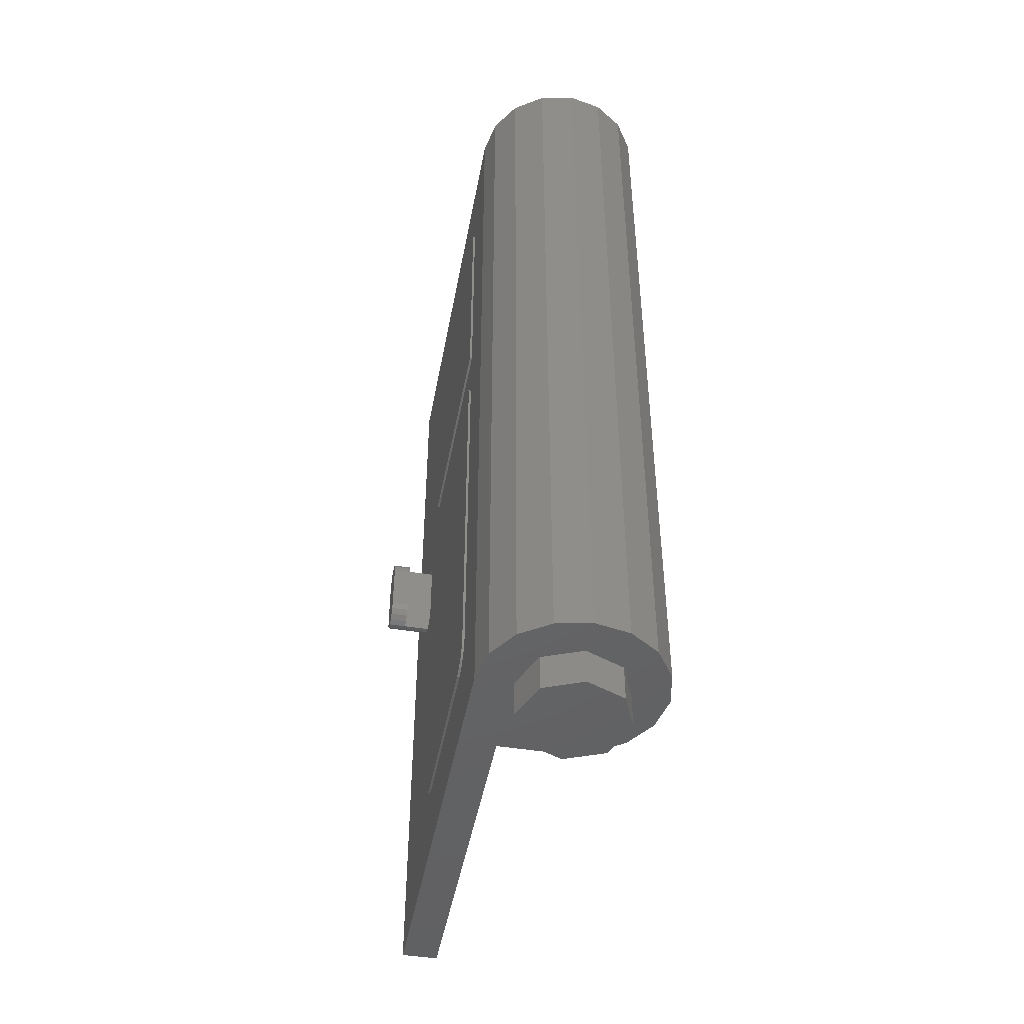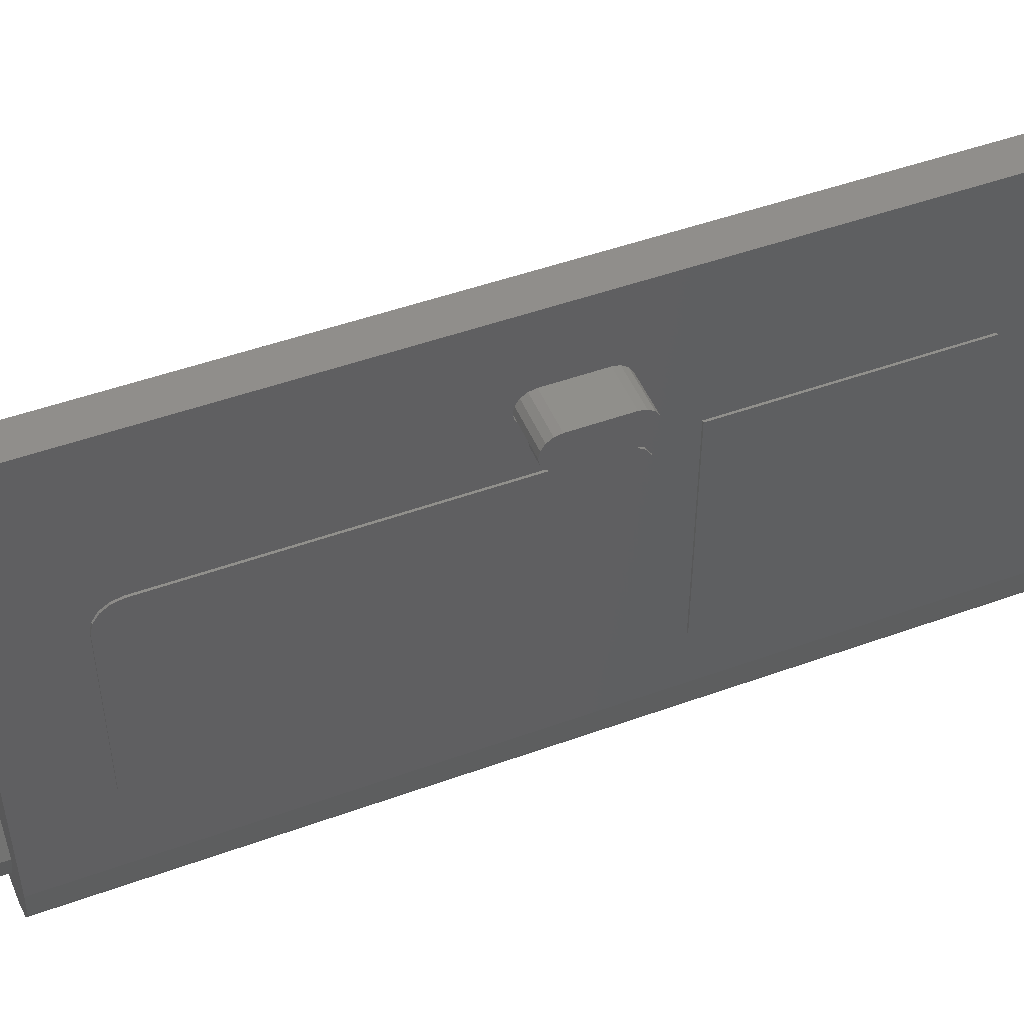
<metadata>
{"format":"stl","ext":"stl","renderer":"f3d","projection":"perspective","resolution":1024,"background":"white","views":[{"elev":-46.4,"azim":169.5,"up":"+Y"},{"elev":48.1,"azim":67.9,"up":"+Z"}]}
</metadata>
<code>
# stl→obj: 408 verts, 768 faces
v 0.24 3.84 0.24
v 0.24 3.84 -0
v 0.2217 3.84 0.09184
v 0.1697 3.84 0.1697
v 0.09184 3.84 0.2217
v 0 3.84 0.24
v 0.24 0.16 0
v 0.2217 0.16 -0.09184
v 0 0.16 0
v 0.1697 0.16 -0.1697
v 0.09184 0.16 -0.2217
v 0 0.16 -0.24
v -0.09184 0.16 -0.2217
v -0.1697 0.16 -0.1697
v -0.2217 0.16 -0.09184
v -0.24 0.16 -0
v -0.2217 0.16 0.09184
v -0.1697 0.16 0.1697
v -0.09184 0.16 0.2217
v -0 0.16 0.24
v 0.09184 0.16 0.2217
v 0.1697 0.16 0.1697
v 0.2217 0.16 0.09184
v 0 0 0.4
v -0.1531 0 0.3696
v 0 0 0
v -0.2828 0 0.2828
v -0.3696 0 0.1531
v -0.4 0 0
v -0.3696 0 -0.1531
v -0.2828 0 -0.2828
v -0.1531 0 -0.3696
v -0 0 -0.4
v 0.1531 0 -0.3696
v 0.2828 0 -0.2828
v 0.3696 0 -0.1531
v 0.4 0 0
v 0.24 1.72 1.6
v 0.24 1.726 1.569
v 0.24 1.72 1.52
v 0.24 1.743 1.543
v 0.24 1.769 1.526
v 0.24 1.8 1.52
v 0.24 2.12 1.52
v 0.24 2.04 1.52
v 0.24 2.071 1.526
v 0.24 2.097 1.543
v 0.24 2.114 1.569
v 0.24 2.12 1.6
v 0.4 1.72 1.6
v 0.4 1.726 1.631
v 0.4 1.72 1.68
v 0.4 1.743 1.657
v 0.4 1.769 1.674
v 0.4 1.8 1.68
v 0.4 1.8 1.52
v 0.4 1.769 1.526
v 0.4 1.72 1.52
v 0.4 1.743 1.543
v 0.4 1.726 1.569
v 0.4 2.12 1.52
v 0.4 2.12 1.6
v 0.4 2.114 1.569
v 0.4 2.097 1.543
v 0.4 2.071 1.526
v 0.4 2.04 1.52
v 0.4 2.12 1.68
v 0.4 2.04 1.68
v 0.4 2.071 1.674
v 0.4 2.097 1.657
v 0.4 2.114 1.631
v 0.52 1.8 1.52
v 0.52 1.769 1.526
v 0.52 1.8 1.6
v 0.52 1.743 1.543
v 0.52 1.726 1.569
v 0.52 1.72 1.6
v 0.52 2.04 1.6
v 0.52 2.12 1.6
v 0.52 2.114 1.569
v 0.52 2.097 1.543
v 0.52 2.071 1.526
v 0.52 2.04 1.52
v 0.6 1.8 1.68
v 0.6 1.769 1.674
v 0.6 1.8 1.6
v 0.6 1.743 1.657
v 0.6 1.726 1.631
v 0.6 1.72 1.6
v 0.6 1.726 1.569
v 0.6 1.743 1.543
v 0.6 1.769 1.526
v 0.6 1.8 1.52
v 0.6 2.04 1.6
v 0.6 2.04 1.52
v 0.6 2.071 1.526
v 0.6 2.097 1.543
v 0.6 2.114 1.569
v 0.6 2.12 1.6
v 0.6 2.114 1.631
v 0.6 2.097 1.657
v 0.6 2.071 1.674
v 0.6 2.04 1.68
v 0 3.84 0.4
v 0.24 3.84 0.4
v 0.24 3.84 0
v 0.24 3.84 2
v 0.4 3.84 2
v 0.4 3.84 0
v 0.24 0 2
v 0.24 0 0.4
v 0.4 0 2
v 0.4 0 0.4
v 0.2217 3.84 -0.09184
v 0.1697 3.84 -0.1697
v 0.09184 3.84 -0.2217
v 0 3.84 -0.24
v -0.09184 3.84 -0.2217
v -0.1697 3.84 -0.1697
v -0.2217 3.84 -0.09184
v -0.24 3.84 -0
v -0.2217 3.84 0.09184
v -0.1697 3.84 0.1697
v -0.09184 3.84 0.2217
v -0 3.84 0.24
v 0.32 3.84 0
v 0.2956 3.84 -0.1225
v 0.2263 3.84 -0.2263
v 0.1225 3.84 -0.2956
v 0 3.84 -0.32
v -0.1225 3.84 -0.2956
v -0.2263 3.84 -0.2263
v -0.2956 3.84 -0.1225
v -0.32 3.84 -0
v -0.2956 3.84 0.1225
v -0.2263 3.84 0.2263
v -0.1225 3.84 0.2956
v 0 3.84 0.32
v 0.3696 3.84 -0.1531
v 0.2828 3.84 -0.2828
v 0.1531 3.84 -0.3696
v 0 3.84 -0.4
v -0.1531 3.84 -0.3696
v -0.2828 3.84 -0.2828
v -0.3696 3.84 -0.1531
v -0.4 3.84 -0
v -0.3696 3.84 0.1531
v -0.2828 3.84 0.2828
v -0.1531 3.84 0.3696
v -0.4 3.84 0
v -0 3.84 -0.4
v 0.24 -0.16 0
v 0.24 0 0
v 0.1697 0 0.1697
v 0.1697 -0.16 0.1697
v -0 0 0.24
v -0 -0.16 0.24
v -0.1697 0 0.1697
v -0.1697 -0.16 0.1697
v -0.24 0 -0
v -0.24 -0.16 -0
v -0.1697 0 -0.1697
v -0.1697 -0.16 -0.1697
v 0 0 -0.24
v 0 -0.16 -0.24
v 0.1697 0 -0.1697
v 0.1697 -0.16 -0.1697
v 0 -0.16 0
v 0.4 2.2 0.41
v 0.4 2.08 0.29
v 0.4 2.08 1.31
v 0.4 2.2 1.19
v 0.4 0.36 0.41
v 0.4 0.36 1.19
v 0.4 0.48 1.31
v 0.4 0.48 0.29
v 0.41 2.2 0.41
v 0.41 2.2 1.19
v 0.41 0.36 0.41
v 0.41 0.36 1.19
v 0.41 2.08 0.29
v 0.41 0.48 0.29
v 0.41 0.48 1.31
v 0.41 2.08 1.31
v 0.41 0.464 0.432
v 0.41 0.504 0.392
v 0.41 0.504 1.208
v 0.41 0.464 1.168
v 0.41 1.232 0.392
v 0.41 1.232 1.208
v 0.41 1.328 0.392
v 0.41 2.056 0.392
v 0.41 2.056 1.208
v 0.41 1.328 1.208
v 0.41 2.096 0.432
v 0.41 2.096 1.168
v 0.41 0.464 1.208
v 0.41 0.464 0.392
v 0.41 2.096 1.208
v 0.41 2.096 0.392
v 0.41 2.48 0.368
v 0.41 2.484 0.364
v 0.41 2.484 0.42
v 0.41 2.48 0.416
v 0.41 2.536 0.364
v 0.41 2.54 0.368
v 0.41 2.54 0.412
v 0.41 2.532 0.42
v 0.41 2.48 0.588
v 0.41 2.484 0.584
v 0.41 2.484 0.64
v 0.41 2.48 0.636
v 0.41 2.532 0.584
v 0.41 2.536 0.64
v 0.41 2.54 0.592
v 0.41 2.54 0.636
v 0.41 2.508 0.48
v 0.41 2.512 0.46
v 0.41 2.512 0.544
v 0.41 2.508 0.524
v 0.41 2.516 0.444
v 0.41 2.516 0.56
v 0.41 2.524 0.428
v 0.41 2.524 0.576
v 0.41 2.552 0.4
v 0.41 2.552 0.604
v 0.41 2.564 0.392
v 0.41 2.564 0.612
v 0.41 2.576 0.388
v 0.41 2.576 0.616
v 0.41 2.604 0.516
v 0.41 2.592 0.62
v 0.41 2.6 0.504
v 0.41 2.612 0.52
v 0.41 2.612 0.484
v 0.41 2.604 0.488
v 0.41 2.592 0.384
v 0.41 2.632 0.48
v 0.41 2.632 0.524
v 0.41 3.252 0.48
v 0.41 3.252 0.524
v 0.41 3.248 0.544
v 0.41 3.248 0.46
v 0.41 3.244 0.56
v 0.41 3.244 0.444
v 0.41 3.236 0.576
v 0.41 3.236 0.428
v 0.41 3.224 0.592
v 0.41 3.224 0.412
v 0.41 3.208 0.604
v 0.41 3.208 0.4
v 0.41 3.196 0.612
v 0.41 3.196 0.392
v 0.41 3.184 0.616
v 0.41 3.184 0.388
v 0.41 3.148 0.52
v 0.41 3.156 0.516
v 0.41 3.168 0.62
v 0.41 3.148 0.484
v 0.41 3.168 0.384
v 0.41 3.156 0.488
v 0.41 3.128 0.48
v 0.41 3.128 0.524
v 0.41 2.608 0.792
v 0.41 2.612 0.784
v 0.41 2.612 0.816
v 0.41 2.608 0.808
v 0.41 2.62 0.78
v 0.41 2.62 0.82
v 0.41 2.808 0.78
v 0.41 2.808 0.82
v 0.41 2.816 0.784
v 0.41 2.816 0.816
v 0.41 2.82 0.792
v 0.41 2.82 0.808
v 0.41 2.6 0.5
v 0.41 3.16 0.5
v 0.41 3.16 0.504
v 0.41 2.92 0.792
v 0.41 2.924 0.784
v 0.41 2.924 0.816
v 0.41 2.92 0.808
v 0.41 2.932 0.78
v 0.41 2.932 0.82
v 0.41 3.14 0.78
v 0.41 3.14 0.82
v 0.41 3.148 0.784
v 0.41 3.148 0.816
v 0.41 3.152 0.792
v 0.41 3.152 0.808
v 0.41 2.508 0.68
v 0.41 2.512 0.876
v 0.41 2.508 0.86
v 0.41 2.516 0.888
v 0.41 2.54 0.912
v 0.41 2.524 0.9
v 0.41 2.552 0.916
v 0.41 2.568 0.92
v 0.41 2.824 0.916
v 0.41 2.8 0.92
v 0.41 2.836 0.912
v 0.41 2.856 0.892
v 0.41 2.848 0.904
v 0.41 2.864 0.904
v 0.41 2.876 0.912
v 0.41 2.912 0.92
v 0.41 2.888 0.916
v 0.41 3.18 0.92
v 0.41 3.204 0.916
v 0.41 3.232 0.9
v 0.41 3.22 0.908
v 0.41 3.248 0.872
v 0.41 3.24 0.888
v 0.41 3.252 0.848
v 0.41 3.252 0.68
v 0.41 2.608 1.084
v 0.41 2.612 1.076
v 0.41 2.612 1.108
v 0.41 2.608 1.1
v 0.41 2.62 1.072
v 0.41 2.62 1.112
v 0.41 2.808 1.072
v 0.41 2.808 1.112
v 0.41 2.816 1.076
v 0.41 2.816 1.108
v 0.41 2.82 1.084
v 0.41 2.82 1.1
v 0.41 2.92 1.084
v 0.41 2.924 1.076
v 0.41 2.924 1.108
v 0.41 2.92 1.1
v 0.41 2.932 1.072
v 0.41 2.932 1.112
v 0.41 3.14 1.072
v 0.41 3.14 1.112
v 0.41 3.148 1.076
v 0.41 3.148 1.108
v 0.41 3.152 1.084
v 0.41 3.152 1.1
v 0.41 2.508 0.972
v 0.41 2.512 1.168
v 0.41 2.508 1.152
v 0.41 2.516 1.18
v 0.41 2.54 1.204
v 0.41 2.524 1.192
v 0.41 2.552 1.208
v 0.41 2.568 1.212
v 0.41 2.824 1.208
v 0.41 2.8 1.212
v 0.41 2.836 1.204
v 0.41 2.856 1.184
v 0.41 2.848 1.196
v 0.41 2.864 1.196
v 0.41 2.876 1.204
v 0.41 2.912 1.212
v 0.41 2.888 1.208
v 0.41 3.18 1.212
v 0.41 3.204 1.208
v 0.41 3.232 1.192
v 0.41 3.22 1.2
v 0.41 3.248 1.164
v 0.41 3.24 1.18
v 0.41 3.252 1.14
v 0.41 3.252 0.972
v 0.41 2.36 1.32
v 0.41 2.36 0.28
v 0.41 3.4 0.28
v 0.41 3.4 1.32
v 0.41 2.126 1.301
v 0.4 2.126 1.301
v 0.41 2.165 1.275
v 0.4 2.165 1.275
v 0.41 2.191 1.236
v 0.4 2.191 1.236
v 0.41 0.4341 0.2991
v 0.4 0.4341 0.2991
v 0.41 0.3951 0.3251
v 0.4 0.3951 0.3251
v 0.41 0.3691 0.3641
v 0.4 0.3691 0.3641
v 0.41 2.191 0.3641
v 0.4 2.191 0.3641
v 0.41 2.165 0.3251
v 0.4 2.165 0.3251
v 0.41 2.126 0.2991
v 0.4 2.126 0.2991
v 0.41 0.3691 1.236
v 0.4 0.3691 1.236
v 0.41 0.3951 1.275
v 0.4 0.3951 1.275
v 0.41 0.4341 1.301
v 0.4 0.4341 1.301
v 0.41 2.093 1.183
v 0.41 2.084 1.196
v 0.41 2.071 1.205
v 0.41 2.071 0.395
v 0.41 2.084 0.4037
v 0.41 2.093 0.4167
v 0.41 0.467 0.4167
v 0.41 0.4757 0.4037
v 0.41 0.4887 0.395
v 0.41 0.4887 1.205
v 0.41 0.4757 1.196
v 0.41 0.467 1.183
v 0.4 2.36 1.32
v 0.4 3.4 1.32
v 0.4 3.4 0.28
v 0.4 2.36 0.28
f 1 2 3
f 1 3 4
f 1 4 5
f 1 5 6
f 7 8 9
f 8 10 9
f 10 11 9
f 11 12 9
f 12 13 9
f 13 14 9
f 14 15 9
f 15 16 9
f 16 17 9
f 17 18 9
f 18 19 9
f 19 20 9
f 20 21 9
f 21 22 9
f 22 23 9
f 23 7 9
f 24 25 26
f 25 27 26
f 27 28 26
f 28 29 26
f 29 30 26
f 30 31 26
f 31 32 26
f 32 33 26
f 33 34 26
f 34 35 26
f 35 36 26
f 36 37 26
f 38 39 40
f 39 41 40
f 41 42 40
f 42 43 40
f 44 45 46
f 44 46 47
f 44 47 48
f 44 48 49
f 50 51 52
f 51 53 52
f 53 54 52
f 54 55 52
f 56 57 58
f 57 59 58
f 59 60 58
f 60 50 58
f 61 62 63
f 61 63 64
f 61 64 65
f 61 65 66
f 67 68 69
f 67 69 70
f 67 70 71
f 67 71 62
f 72 73 74
f 73 75 74
f 75 76 74
f 76 77 74
f 78 79 80
f 78 80 81
f 78 81 82
f 78 82 83
f 84 85 86
f 85 87 86
f 87 88 86
f 88 89 86
f 89 90 86
f 90 91 86
f 91 92 86
f 92 93 86
f 94 95 96
f 94 96 97
f 94 97 98
f 94 98 99
f 94 99 100
f 94 100 101
f 94 101 102
f 94 102 103
f 6 104 105
f 6 105 1
f 106 107 108
f 106 108 109
f 105 44 49
f 105 49 107
f 107 49 38
f 107 38 110
f 110 38 40
f 110 40 111
f 111 40 44
f 111 44 105
f 107 110 112
f 107 112 108
f 108 67 61
f 108 61 109
f 112 52 67
f 112 67 108
f 37 58 52
f 37 52 112
f 109 61 58
f 109 58 37
f 104 24 111
f 104 111 105
f 37 113 24
f 37 24 26
f 113 112 110
f 113 110 111
f 55 84 103
f 55 103 68
f 49 79 77
f 49 77 38
f 83 95 93
f 83 93 72
f 43 56 66
f 43 66 45
f 78 83 72
f 78 72 74
f 84 93 95
f 84 95 103
f 7 106 114
f 7 114 8
f 8 114 115
f 8 115 10
f 10 115 116
f 10 116 11
f 11 116 117
f 11 117 12
f 12 117 118
f 12 118 13
f 13 118 119
f 13 119 14
f 14 119 120
f 14 120 15
f 15 120 121
f 15 121 16
f 16 121 122
f 16 122 17
f 17 122 123
f 17 123 18
f 18 123 124
f 18 124 19
f 19 124 125
f 19 125 20
f 20 125 5
f 20 5 21
f 21 5 4
f 21 4 22
f 22 4 3
f 22 3 23
f 23 3 106
f 23 106 7
f 106 126 127
f 106 127 114
f 114 127 128
f 114 128 115
f 115 128 129
f 115 129 116
f 116 129 130
f 116 130 117
f 117 130 131
f 117 131 118
f 118 131 132
f 118 132 119
f 119 132 133
f 119 133 120
f 120 133 134
f 120 134 121
f 121 134 135
f 121 135 122
f 122 135 136
f 122 136 123
f 123 136 137
f 123 137 124
f 124 137 138
f 124 138 6
f 126 109 139
f 126 139 127
f 127 139 140
f 127 140 128
f 128 140 141
f 128 141 129
f 129 141 142
f 129 142 130
f 130 142 143
f 130 143 131
f 131 143 144
f 131 144 132
f 132 144 145
f 132 145 133
f 133 145 146
f 133 146 134
f 134 146 147
f 134 147 135
f 135 147 148
f 135 148 136
f 136 148 149
f 136 149 137
f 137 149 104
f 137 104 138
f 24 104 149
f 24 149 25
f 25 149 148
f 25 148 27
f 27 148 147
f 27 147 28
f 28 147 150
f 28 150 29
f 29 150 145
f 29 145 30
f 30 145 144
f 30 144 31
f 31 144 143
f 31 143 32
f 32 143 151
f 32 151 33
f 33 151 141
f 33 141 34
f 34 141 140
f 34 140 35
f 35 140 139
f 35 139 36
f 36 139 109
f 36 109 37
f 50 89 88
f 50 88 51
f 51 88 87
f 51 87 53
f 53 87 85
f 53 85 54
f 54 85 84
f 54 84 55
f 68 103 102
f 68 102 69
f 69 102 101
f 69 101 70
f 70 101 100
f 70 100 71
f 71 100 99
f 71 99 62
f 38 50 60
f 38 60 39
f 39 60 59
f 39 59 41
f 41 59 57
f 41 57 42
f 42 57 56
f 42 56 43
f 45 66 65
f 45 65 46
f 46 65 64
f 46 64 47
f 47 64 63
f 47 63 48
f 48 63 62
f 48 62 49
f 72 93 92
f 72 92 73
f 73 92 91
f 73 91 75
f 75 91 90
f 75 90 76
f 76 90 89
f 76 89 77
f 79 99 98
f 79 98 80
f 80 98 97
f 80 97 81
f 81 97 96
f 81 96 82
f 82 96 95
f 82 95 83
f 152 153 154
f 152 154 155
f 155 154 156
f 155 156 157
f 157 156 158
f 157 158 159
f 159 158 160
f 159 160 161
f 161 160 162
f 161 162 163
f 163 162 164
f 163 164 165
f 165 164 166
f 165 166 167
f 167 166 153
f 167 153 152
f 168 152 155
f 168 155 157
f 168 157 159
f 168 159 161
f 168 161 163
f 168 163 165
f 168 165 167
f 168 167 152
f 169 170 171
f 171 172 169
f 173 174 175
f 175 176 173
f 171 170 176
f 176 175 171
f 177 169 172
f 172 178 177
f 179 180 174
f 174 173 179
f 170 181 182
f 182 176 170
f 171 175 183
f 183 184 171
f 185 186 187
f 187 188 185
f 186 189 190
f 190 187 186
f 191 192 193
f 193 194 191
f 192 195 196
f 196 193 192
f 179 185 188
f 188 180 179
f 180 188 197
f 180 197 183
f 197 187 183
f 183 187 190
f 190 194 184
f 184 183 190
f 194 190 189
f 189 191 194
f 189 182 181
f 181 191 189
f 182 189 186
f 198 182 186
f 179 182 198
f 179 198 185
f 194 193 184
f 193 199 184
f 184 199 178
f 199 196 177
f 177 178 199
f 196 195 177
f 195 200 177
f 181 177 200
f 192 181 200
f 191 181 192
f 201 202 203
f 203 204 201
f 202 205 206
f 206 203 202
f 206 207 208
f 208 203 206
f 209 210 211
f 211 212 209
f 210 213 214
f 214 211 210
f 214 213 215
f 215 216 214
f 217 218 219
f 219 220 217
f 218 221 222
f 222 219 218
f 221 223 224
f 224 222 221
f 223 208 213
f 213 224 223
f 208 207 215
f 215 213 208
f 207 225 226
f 226 215 207
f 225 227 228
f 228 226 225
f 227 229 230
f 230 228 227
f 231 232 230
f 230 233 231
f 232 231 234
f 235 236 229
f 229 237 235
f 237 238 235
f 232 234 239
f 240 241 242
f 242 243 240
f 243 242 244
f 244 245 243
f 245 244 246
f 246 247 245
f 247 246 248
f 248 249 247
f 249 248 250
f 250 251 249
f 251 250 252
f 252 253 251
f 253 252 254
f 254 255 253
f 256 257 254
f 254 258 256
f 259 260 261
f 262 260 259
f 263 256 258
f 262 238 237
f 237 260 262
f 263 258 232
f 232 239 263
f 264 265 266
f 266 267 264
f 265 268 269
f 269 266 265
f 268 270 271
f 271 269 268
f 270 272 273
f 273 271 270
f 272 274 275
f 275 273 272
f 276 236 231
f 231 233 276
f 236 235 234
f 234 231 236
f 235 238 239
f 239 234 235
f 238 262 263
f 263 239 238
f 262 259 256
f 256 263 262
f 259 261 257
f 257 256 259
f 261 277 278
f 278 257 261
f 279 280 281
f 281 282 279
f 280 283 284
f 284 281 280
f 283 285 286
f 286 284 283
f 285 287 288
f 288 286 285
f 287 289 290
f 290 288 287
f 291 267 292
f 292 293 291
f 292 267 266
f 266 294 292
f 294 266 295
f 295 296 294
f 266 269 297
f 297 295 266
f 297 269 271
f 271 298 297
f 298 271 299
f 299 300 298
f 271 273 301
f 301 299 271
f 301 273 302
f 302 303 301
f 273 275 282
f 282 302 273
f 282 281 304
f 304 302 282
f 304 281 284
f 284 305 304
f 305 284 306
f 306 307 305
f 284 286 308
f 308 306 284
f 286 288 309
f 309 308 286
f 309 288 310
f 310 311 309
f 310 288 312
f 312 313 310
f 288 290 314
f 314 312 288
f 290 289 315
f 315 314 290
f 287 315 289
f 285 315 287
f 291 264 267
f 291 265 264
f 291 268 265
f 291 270 268
f 270 291 315
f 315 283 270
f 270 283 280
f 280 272 270
f 272 280 279
f 279 274 272
f 274 279 282
f 282 275 274
f 283 315 285
f 316 317 318
f 318 319 316
f 317 320 321
f 321 318 317
f 320 322 323
f 323 321 320
f 322 324 325
f 325 323 322
f 324 326 327
f 327 325 324
f 328 329 330
f 330 331 328
f 329 332 333
f 333 330 329
f 332 334 335
f 335 333 332
f 334 336 337
f 337 335 334
f 336 338 339
f 339 337 336
f 340 319 341
f 341 342 340
f 341 319 318
f 318 343 341
f 343 318 344
f 344 345 343
f 318 321 346
f 346 344 318
f 346 321 323
f 323 347 346
f 347 323 348
f 348 349 347
f 323 325 350
f 350 348 323
f 350 325 351
f 351 352 350
f 325 327 331
f 331 351 325
f 331 330 353
f 353 351 331
f 353 330 333
f 333 354 353
f 354 333 355
f 355 356 354
f 333 335 357
f 357 355 333
f 335 337 358
f 358 357 335
f 358 337 359
f 359 360 358
f 359 337 361
f 361 362 359
f 337 339 363
f 363 361 337
f 339 338 364
f 364 363 339
f 336 364 338
f 334 364 336
f 340 316 319
f 340 317 316
f 340 320 317
f 340 322 320
f 322 340 364
f 364 332 322
f 322 332 329
f 329 324 322
f 324 329 328
f 328 326 324
f 326 328 331
f 331 327 326
f 332 364 334
f 365 366 212
f 212 293 365
f 366 209 212
f 366 204 209
f 204 203 210
f 210 209 204
f 210 203 217
f 217 220 210
f 203 218 217
f 203 221 218
f 203 223 221
f 203 208 223
f 210 220 219
f 210 219 222
f 210 222 224
f 210 224 213
f 230 229 276
f 276 233 230
f 229 236 276
f 261 260 255
f 255 277 261
f 277 255 254
f 254 278 277
f 257 278 254
f 366 201 204
f 366 202 201
f 366 205 202
f 207 206 225
f 206 227 225
f 206 229 227
f 229 206 205
f 205 237 229
f 205 366 260
f 260 237 205
f 366 367 260
f 260 367 255
f 255 367 253
f 253 367 251
f 251 367 249
f 249 367 247
f 247 367 245
f 245 367 243
f 243 367 240
f 241 240 367
f 367 315 242
f 242 241 367
f 244 242 315
f 246 244 315
f 248 246 315
f 250 248 315
f 252 250 315
f 254 252 315
f 258 254 315
f 258 315 216
f 216 232 258
f 216 230 232
f 216 228 230
f 216 226 228
f 216 215 226
f 216 315 291
f 291 214 216
f 211 214 291
f 291 293 212
f 212 211 291
f 315 367 368
f 368 314 315
f 368 364 312
f 312 314 368
f 363 364 368
f 361 363 368
f 362 361 368
f 359 362 368
f 360 359 368
f 358 360 368
f 357 358 368
f 355 357 368
f 368 349 356
f 356 355 368
f 349 348 354
f 354 356 349
f 348 350 353
f 353 354 348
f 350 352 353
f 352 351 353
f 368 365 347
f 347 349 368
f 365 346 347
f 365 344 346
f 365 345 344
f 365 343 345
f 365 341 343
f 365 342 341
f 365 340 342
f 365 293 292
f 292 340 365
f 340 292 294
f 340 294 296
f 340 296 295
f 340 295 297
f 340 297 298
f 340 298 300
f 340 300 299
f 299 306 340
f 306 299 301
f 301 307 306
f 307 301 303
f 303 305 307
f 303 304 305
f 303 302 304
f 340 306 308
f 308 364 340
f 308 309 364
f 309 311 364
f 311 310 364
f 310 313 364
f 313 312 364
f 171 184 369
f 171 369 370
f 370 369 371
f 370 371 372
f 372 371 373
f 372 373 374
f 374 373 178
f 374 178 172
f 176 182 375
f 176 375 376
f 376 375 377
f 376 377 378
f 378 377 379
f 378 379 380
f 380 379 179
f 380 179 173
f 169 177 381
f 169 381 382
f 382 381 383
f 382 383 384
f 384 383 385
f 384 385 386
f 386 385 181
f 386 181 170
f 174 180 387
f 174 387 388
f 388 387 389
f 388 389 390
f 390 389 391
f 390 391 392
f 392 391 183
f 392 183 175
f 171 370 172
f 370 372 172
f 372 374 172
f 176 376 173
f 376 378 173
f 378 380 173
f 169 382 170
f 382 384 170
f 384 386 170
f 174 388 175
f 388 390 175
f 390 392 175
f 196 393 394
f 196 394 395
f 196 395 193
f 192 396 397
f 192 397 398
f 192 398 195
f 185 399 400
f 185 400 401
f 185 401 186
f 187 402 403
f 187 403 404
f 187 404 188
f 178 373 371
f 178 371 369
f 178 369 184
f 179 379 377
f 179 377 375
f 179 375 182
f 181 385 383
f 181 383 381
f 181 381 177
f 183 391 389
f 183 389 387
f 183 387 180
f 199 193 395
f 199 395 394
f 199 394 393
f 199 393 196
f 198 186 401
f 198 401 400
f 198 400 399
f 198 399 185
f 200 195 398
f 200 398 397
f 200 397 396
f 200 396 192
f 197 188 404
f 197 404 403
f 197 403 402
f 197 402 187
f 405 406 407
f 405 407 408
f 366 365 405
f 366 405 408
f 367 366 408
f 367 408 407
f 368 367 407
f 368 407 406
f 365 368 406
f 365 406 405

</code>
